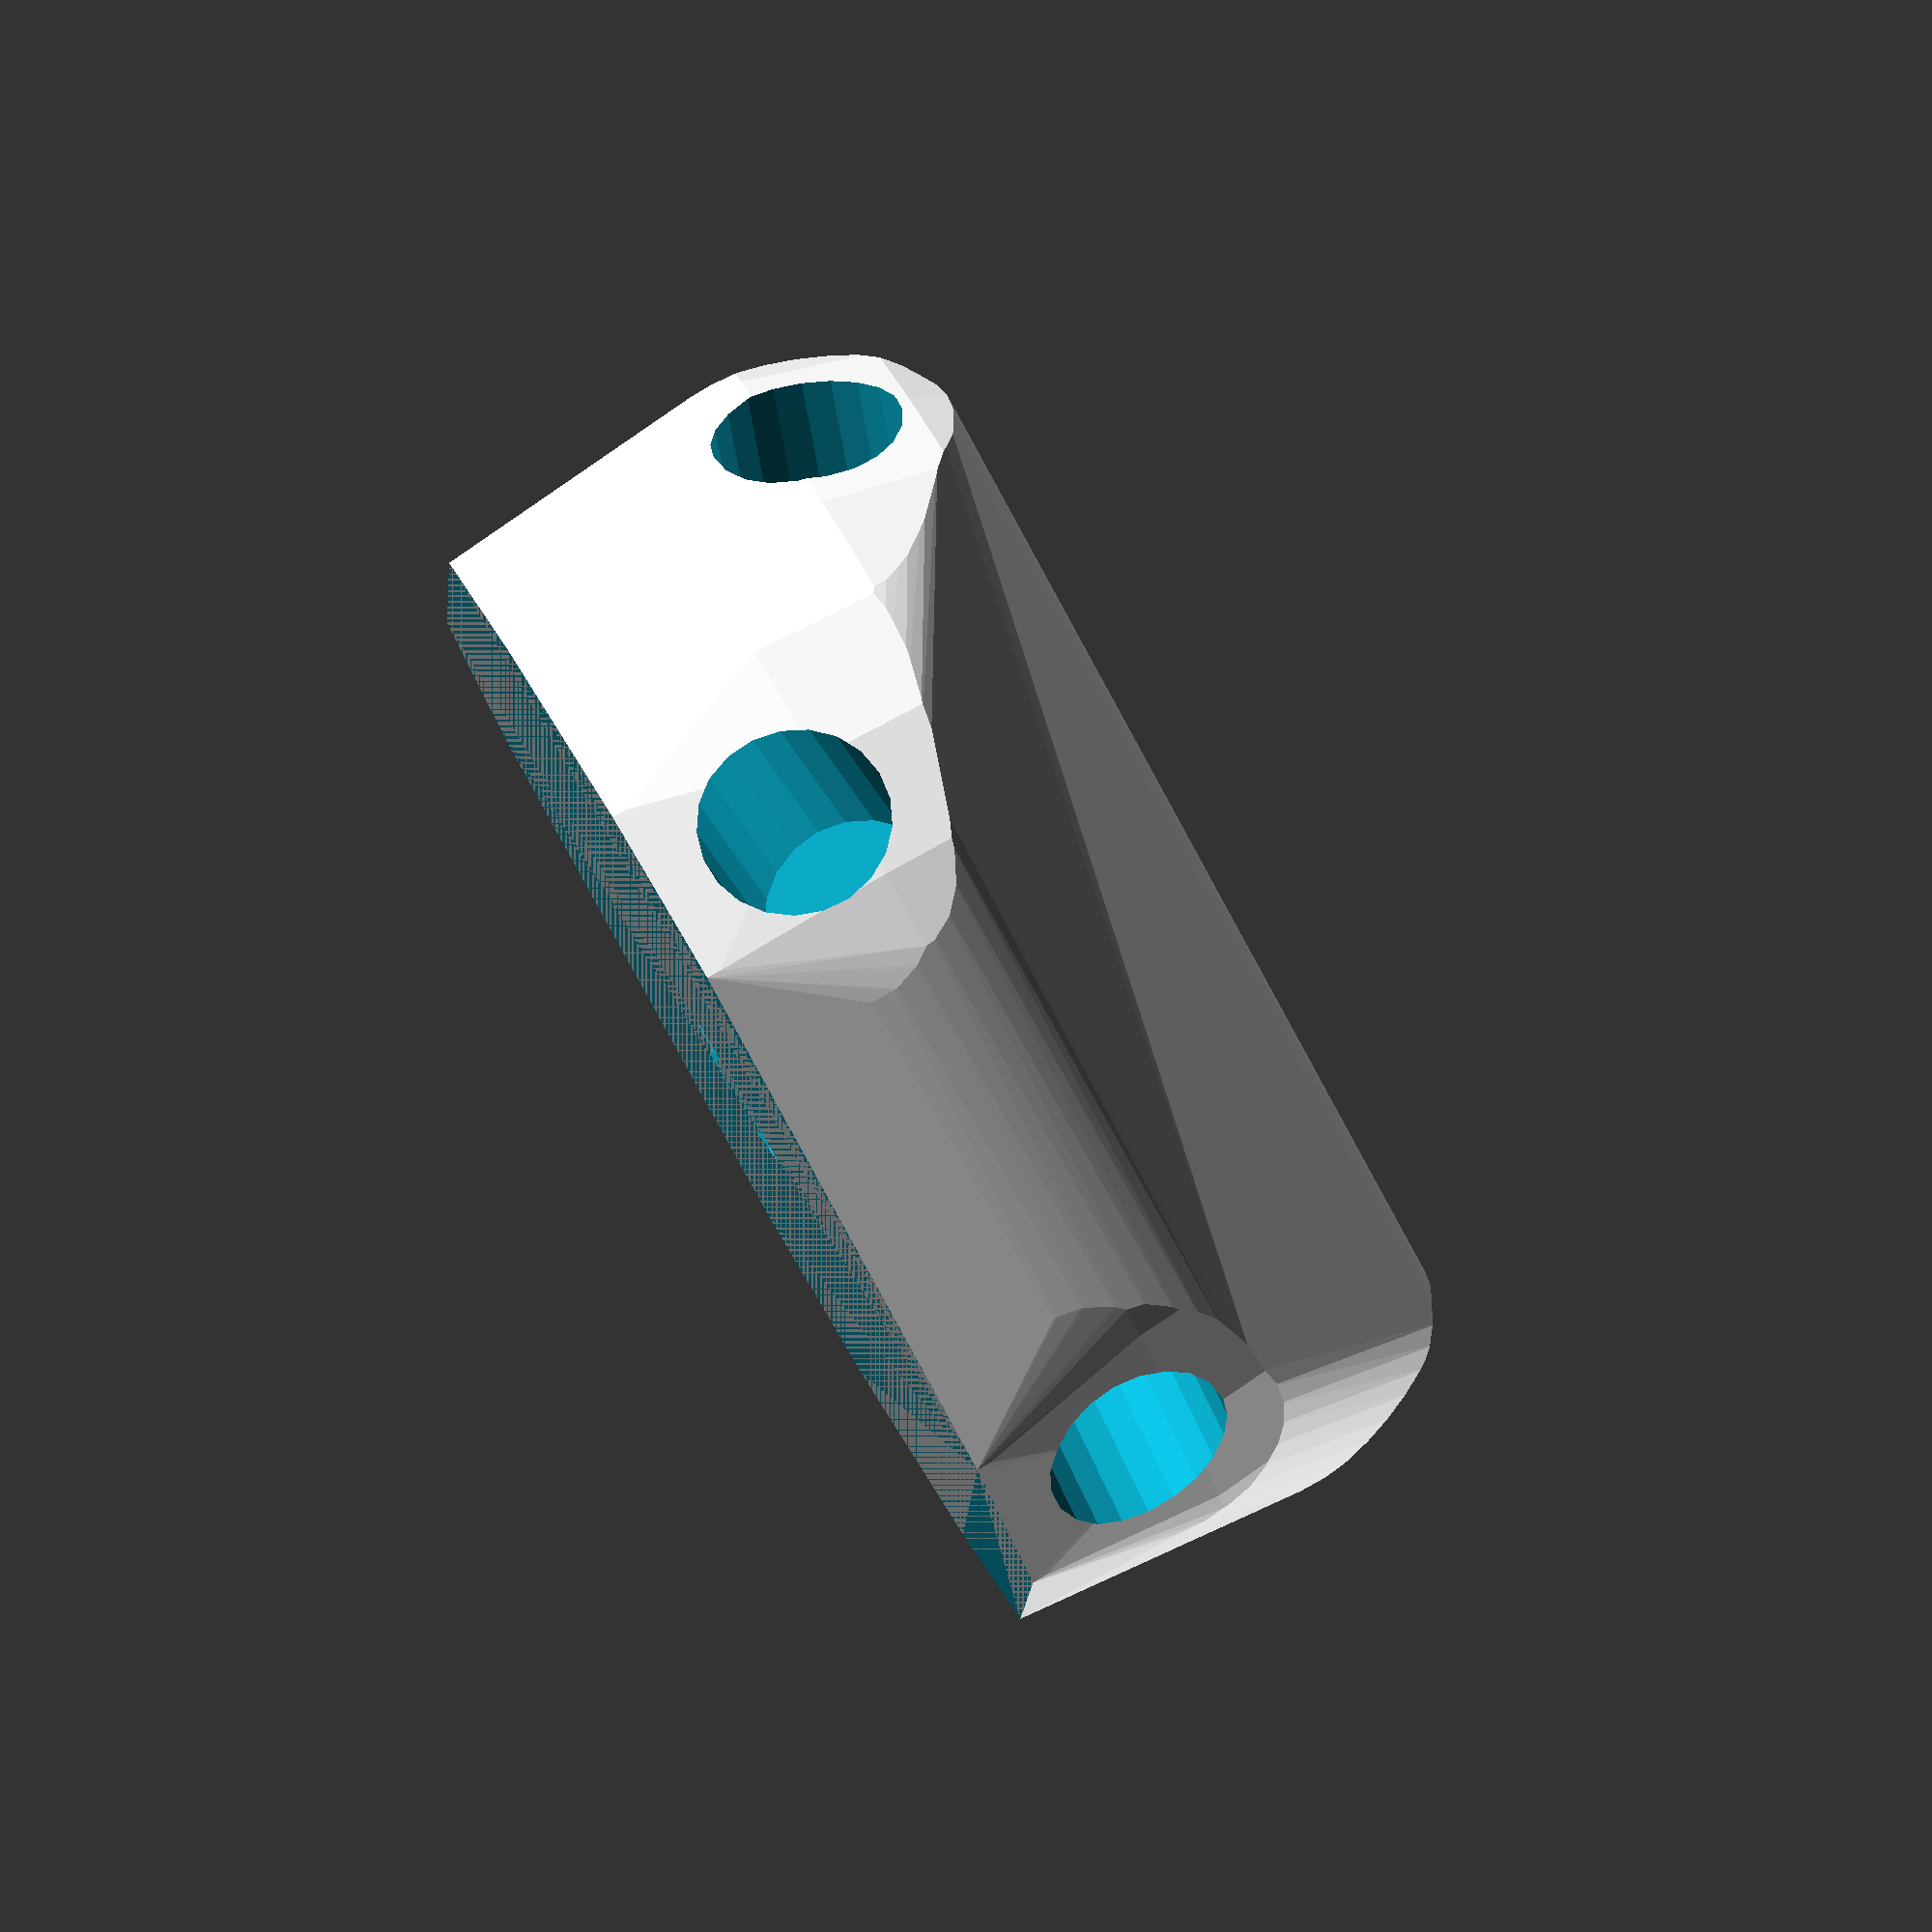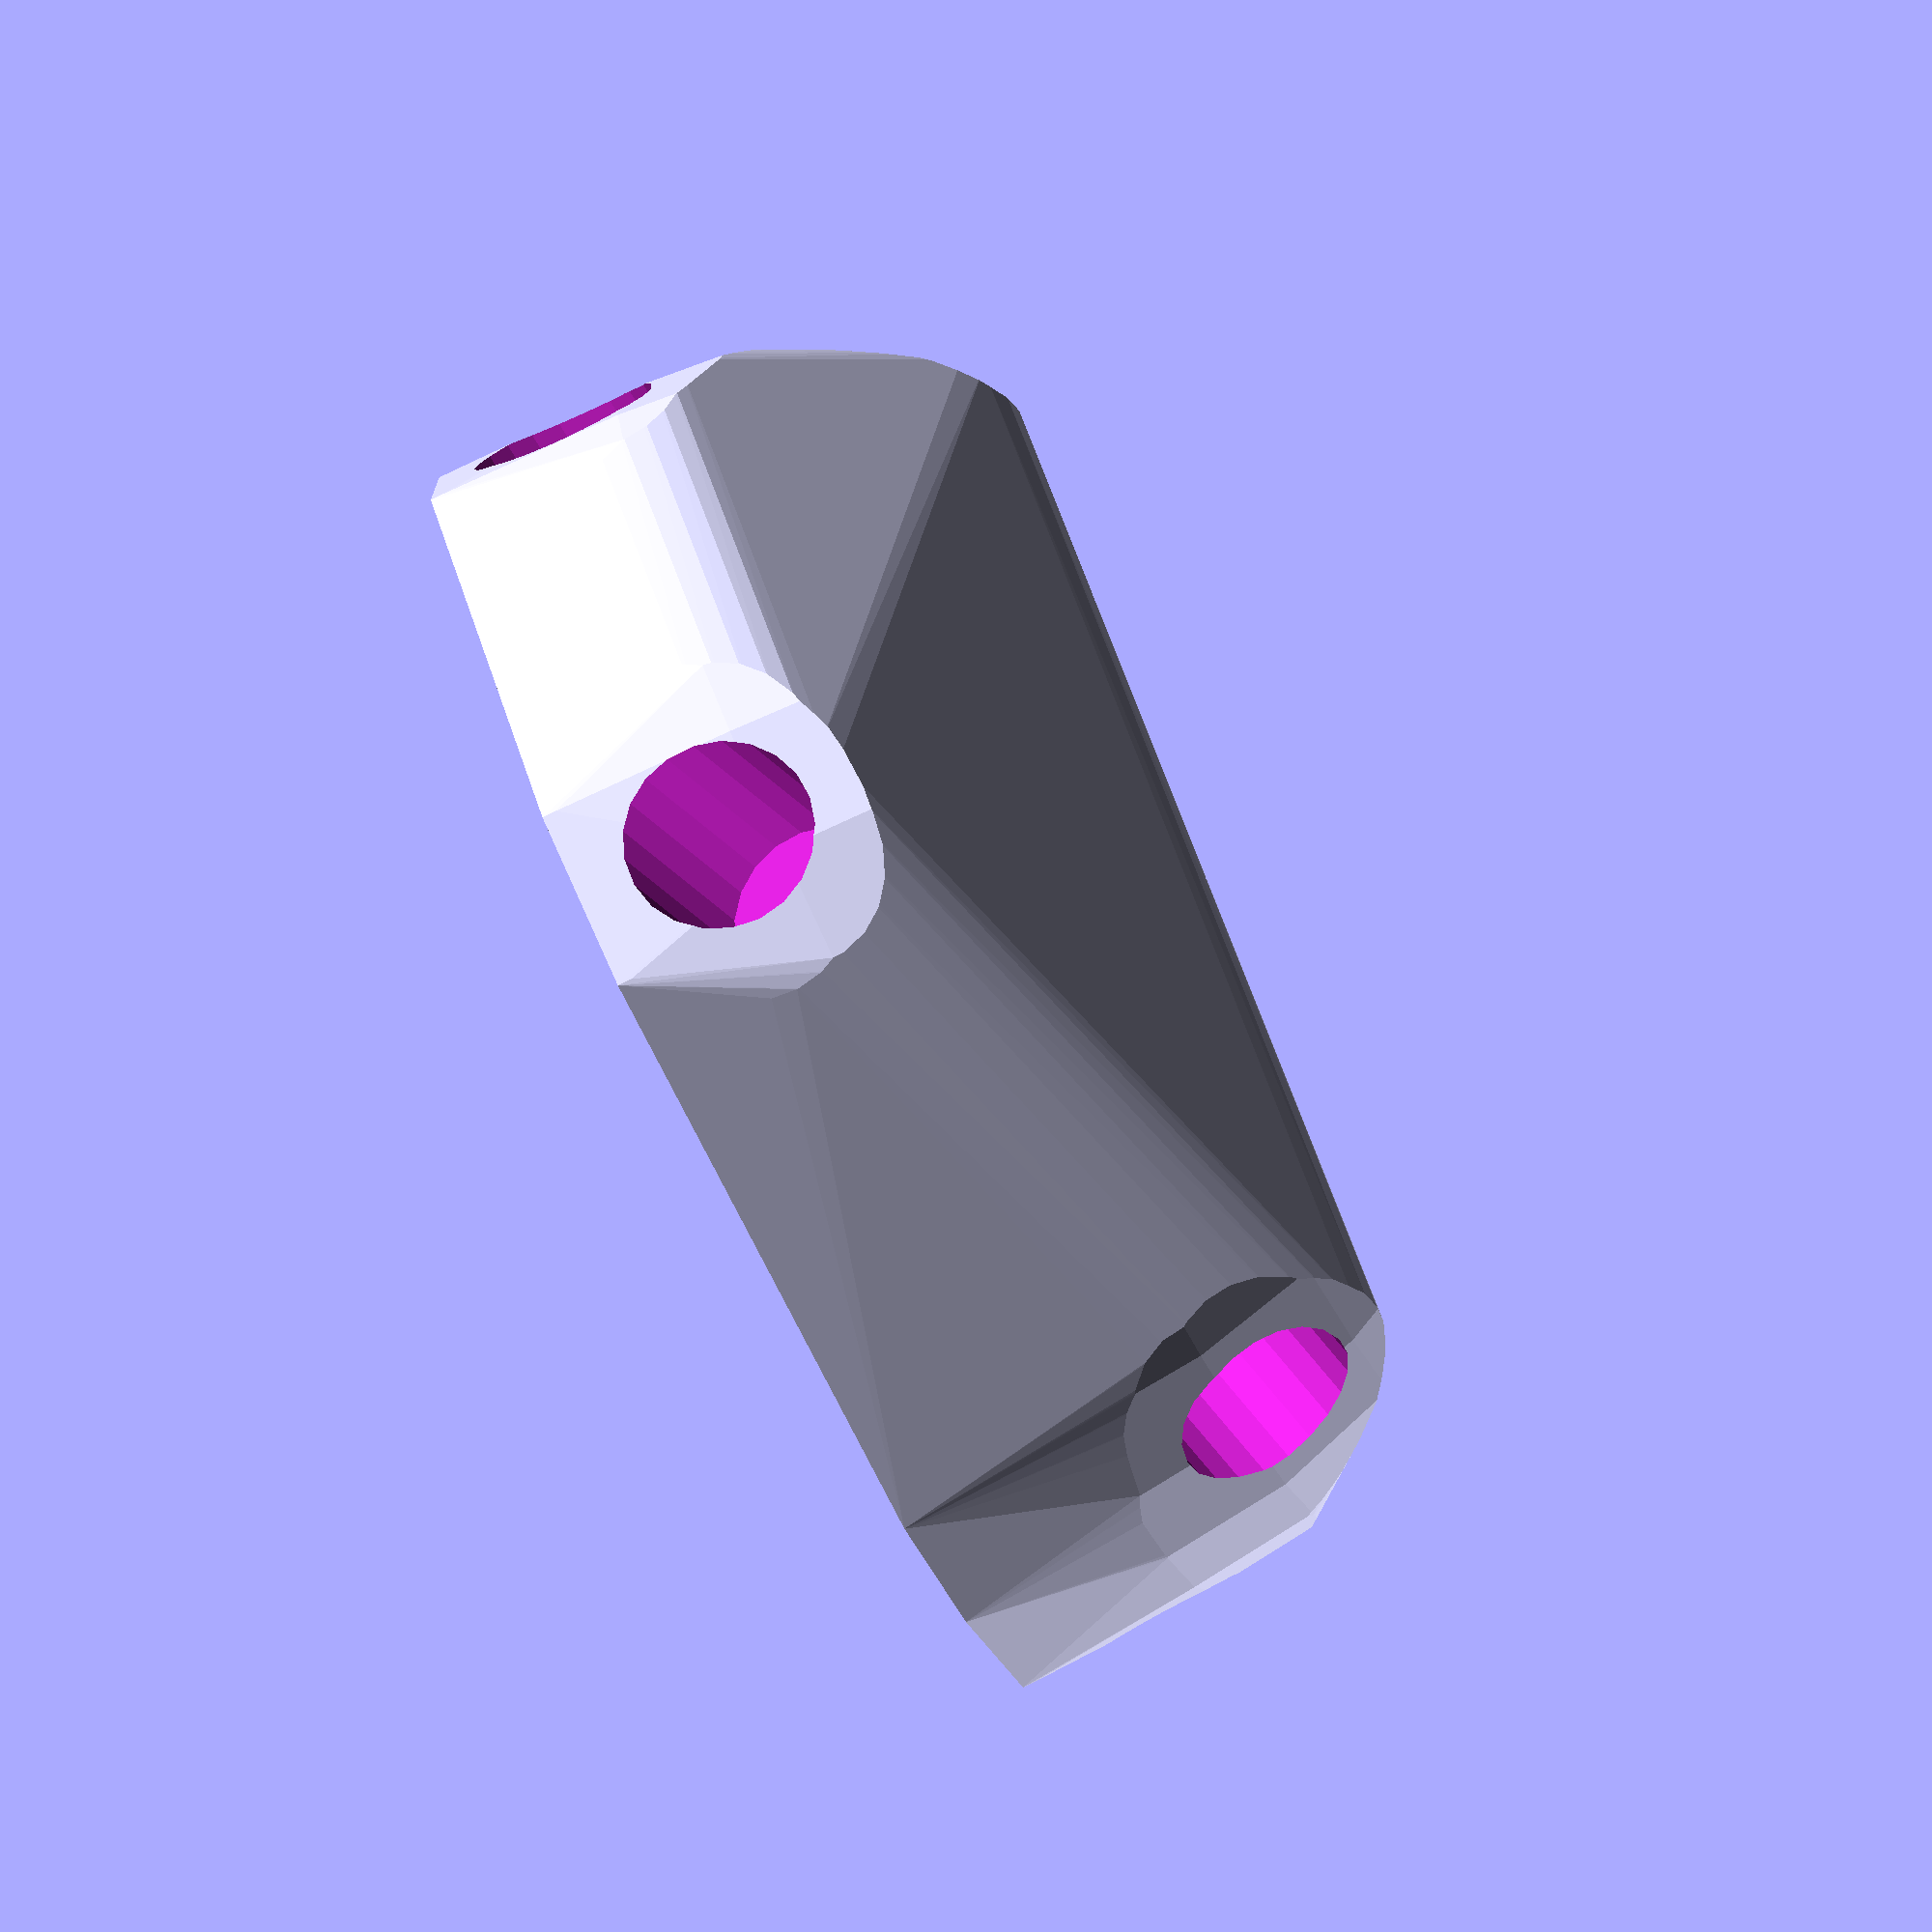
<openscad>


difference() {
	difference() {
		difference() {
			hull() {
				union() {
					union() {
						rotate(a = 75.9114358965, v = [0, 0, 1]) {
							translate(v = [0, -6.6000000000, 0]) {
								cube(size = [44.8608917595, 13.2000000000, 1]);
							}
						}
						rotate(a = -104.9847968406, v = [0, 0, 1]) {
							translate(v = [0, -6.6000000000, 0]) {
								cube(size = [44.7913220073, 13.2000000000, 1]);
							}
						}
						rotate(a = 144.0809609006, v = [0, 0, 1]) {
							translate(v = [0, -6.6000000000, 0]) {
								cube(size = [44.8608912516, 13.2000000000, 1]);
							}
						}
						rotate(a = -144.7853456242, v = [0, 0, 1]) {
							translate(v = [0, -6.6000000000, 0]) {
								cube(size = [43.2827529095, 13.2000000000, 1]);
							}
						}
						rotate(a = 35.7745189155, v = [0, 0, 1]) {
							translate(v = [0, -6.6000000000, 0]) {
								cube(size = [43.5340620878, 13.2000000000, 1]);
							}
						}
						rotate(a = -39.8428638743, v = [0, 0, 1]) {
							translate(v = [0, -6.6000000000, 0]) {
								cube(size = [44.8608913754, 13.2000000000, 1]);
							}
						}
					}
					translate(v = [0, 0, 13.9286802650]) {
						intersection() {
							hull() {
								rotate(a = 94.5062267705, v = [-0.9669223886, 0.2426690176, 0.0000007243]) {
									cylinder(h = 45, r = 9.6000000000);
								}
								rotate(a = 95.5200522763, v = [0.9615147772, -0.2573636060, -0.0000007042]) {
									cylinder(h = 45, r = 9.6000000000);
								}
								rotate(a = 94.5063173094, v = [-0.5848280876, -0.8073431849, 0.0000013922]) {
									cylinder(h = 45, r = 9.6000000000);
								}
								rotate(a = 74.1205138885, v = [0.5546363344, -0.7858202356, 0.0000002312]) {
									cylinder(h = 45, r = 9.6000000000);
								}
								rotate(a = 75.3351503543, v = [-0.5655525988, 0.7848936233, -0.0000002193]) {
									cylinder(h = 45, r = 9.6000000000);
								}
								rotate(a = 94.5062952300, v = [0.6387036576, 0.7654309951, -0.0000014041]) {
									cylinder(h = 45, r = 9.6000000000);
								}
							}
							sphere(r = 45);
						}
					}
				}
			}
			translate(v = [0, 0, 13.9286802650]) {
				rotate(a = 94.5062267705, v = [-0.9669223886, 0.2426690176, 0.0000007243]) {
					translate(v = [0, 0, 20]) {
						cylinder(h = 45, r = 6.6000000000);
					}
				}
				rotate(a = 95.5200522763, v = [0.9615147772, -0.2573636060, -0.0000007042]) {
					translate(v = [0, 0, 20]) {
						cylinder(h = 45, r = 6.6000000000);
					}
				}
				rotate(a = 94.5063173094, v = [-0.5848280876, -0.8073431849, 0.0000013922]) {
					translate(v = [0, 0, 20]) {
						cylinder(h = 45, r = 6.6000000000);
					}
				}
				rotate(a = 74.1205138885, v = [0.5546363344, -0.7858202356, 0.0000002312]) {
					translate(v = [0, 0, 20]) {
						cylinder(h = 45, r = 6.6000000000);
					}
				}
				rotate(a = 75.3351503543, v = [-0.5655525988, 0.7848936233, -0.0000002193]) {
					translate(v = [0, 0, 20]) {
						cylinder(h = 45, r = 6.6000000000);
					}
				}
				rotate(a = 94.5062952300, v = [0.6387036576, 0.7654309951, -0.0000014041]) {
					translate(v = [0, 0, 20]) {
						cylinder(h = 45, r = 6.6000000000);
					}
				}
			}
		}
		translate(v = [-100, -100, -100]) {
			cube(size = [200, 200, 100]);
		}
	}
	translate(v = [0, 0, 2]) {
		rotate(a = 180, v = [0, 1, 0]) {
			linear_extrude(height = 3) {
				text(halign = "center", size = 8, text = "17", valign = "center");
			}
		}
	}
}
</openscad>
<views>
elev=95.6 azim=179.0 roll=299.7 proj=o view=solid
elev=258.5 azim=260.5 roll=243.5 proj=o view=solid
</views>
